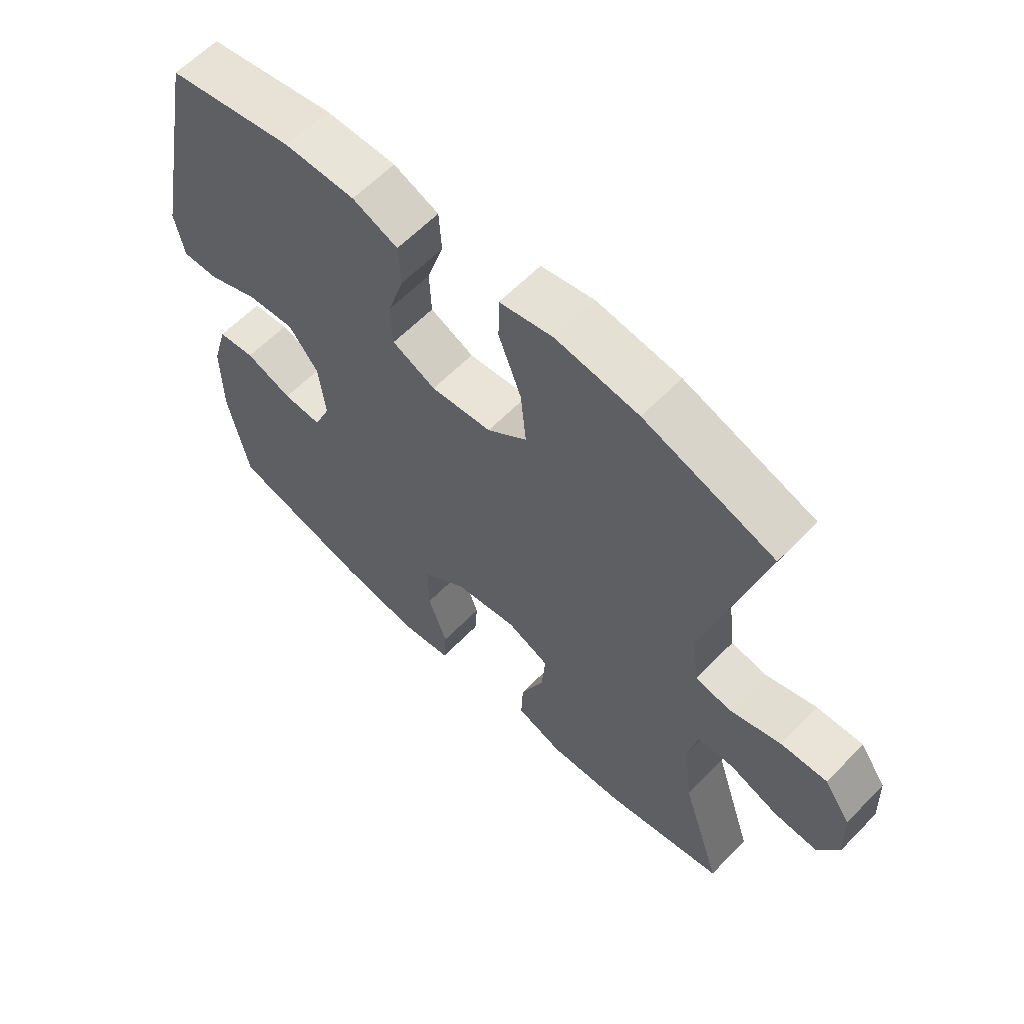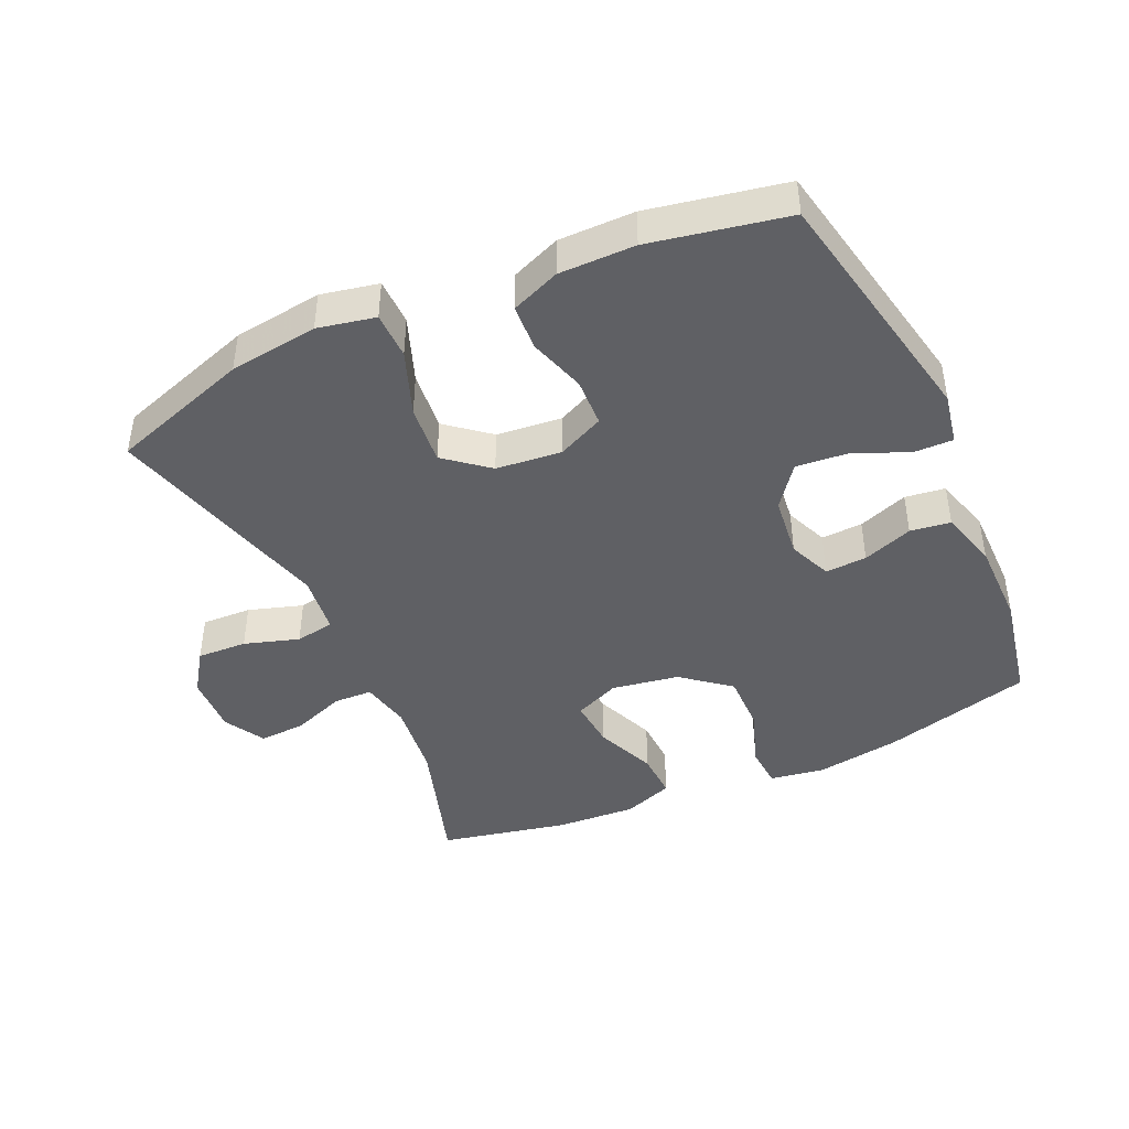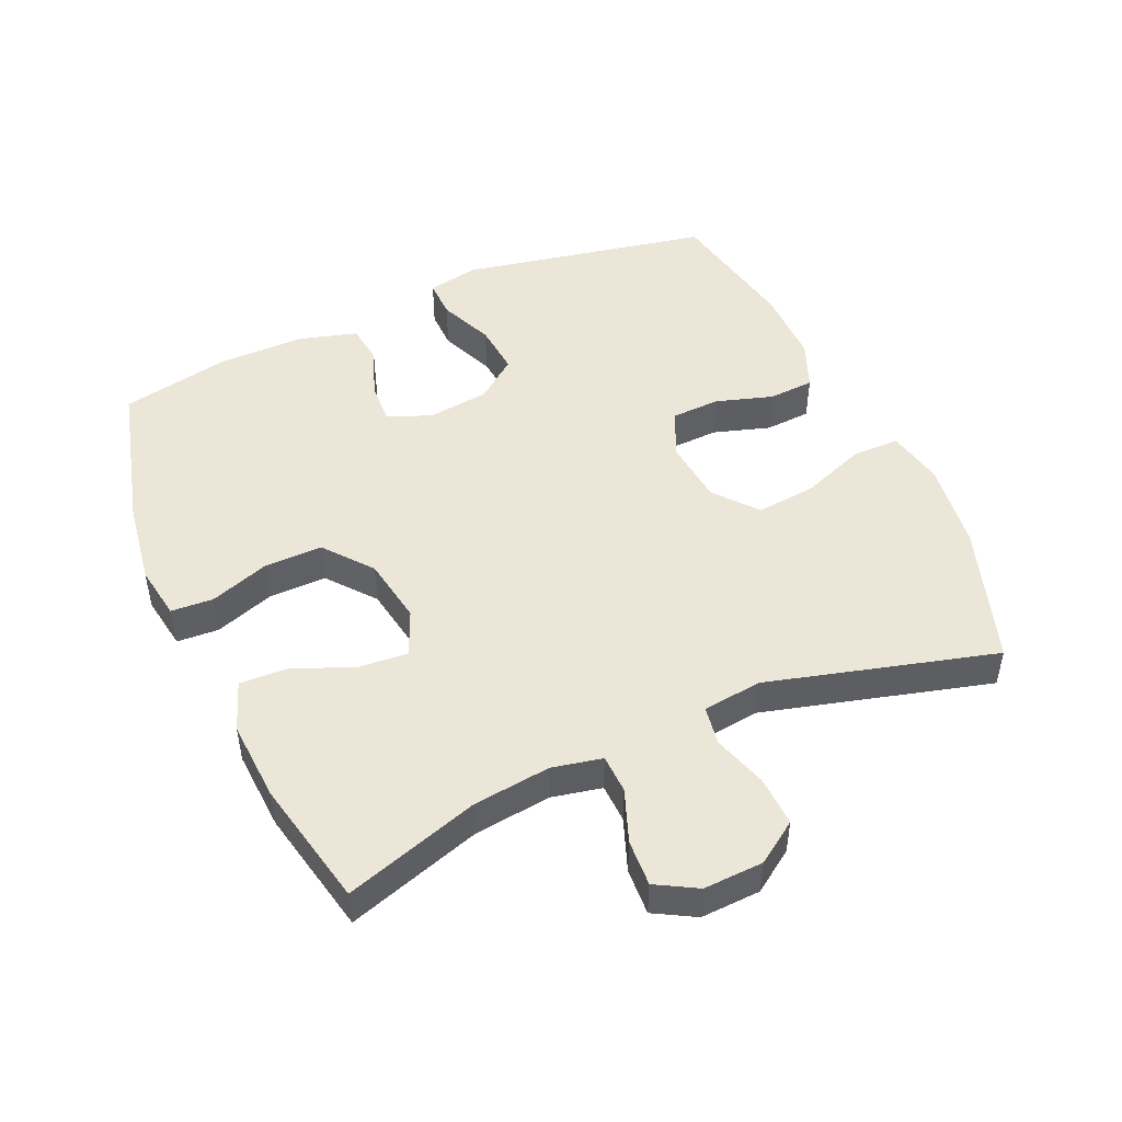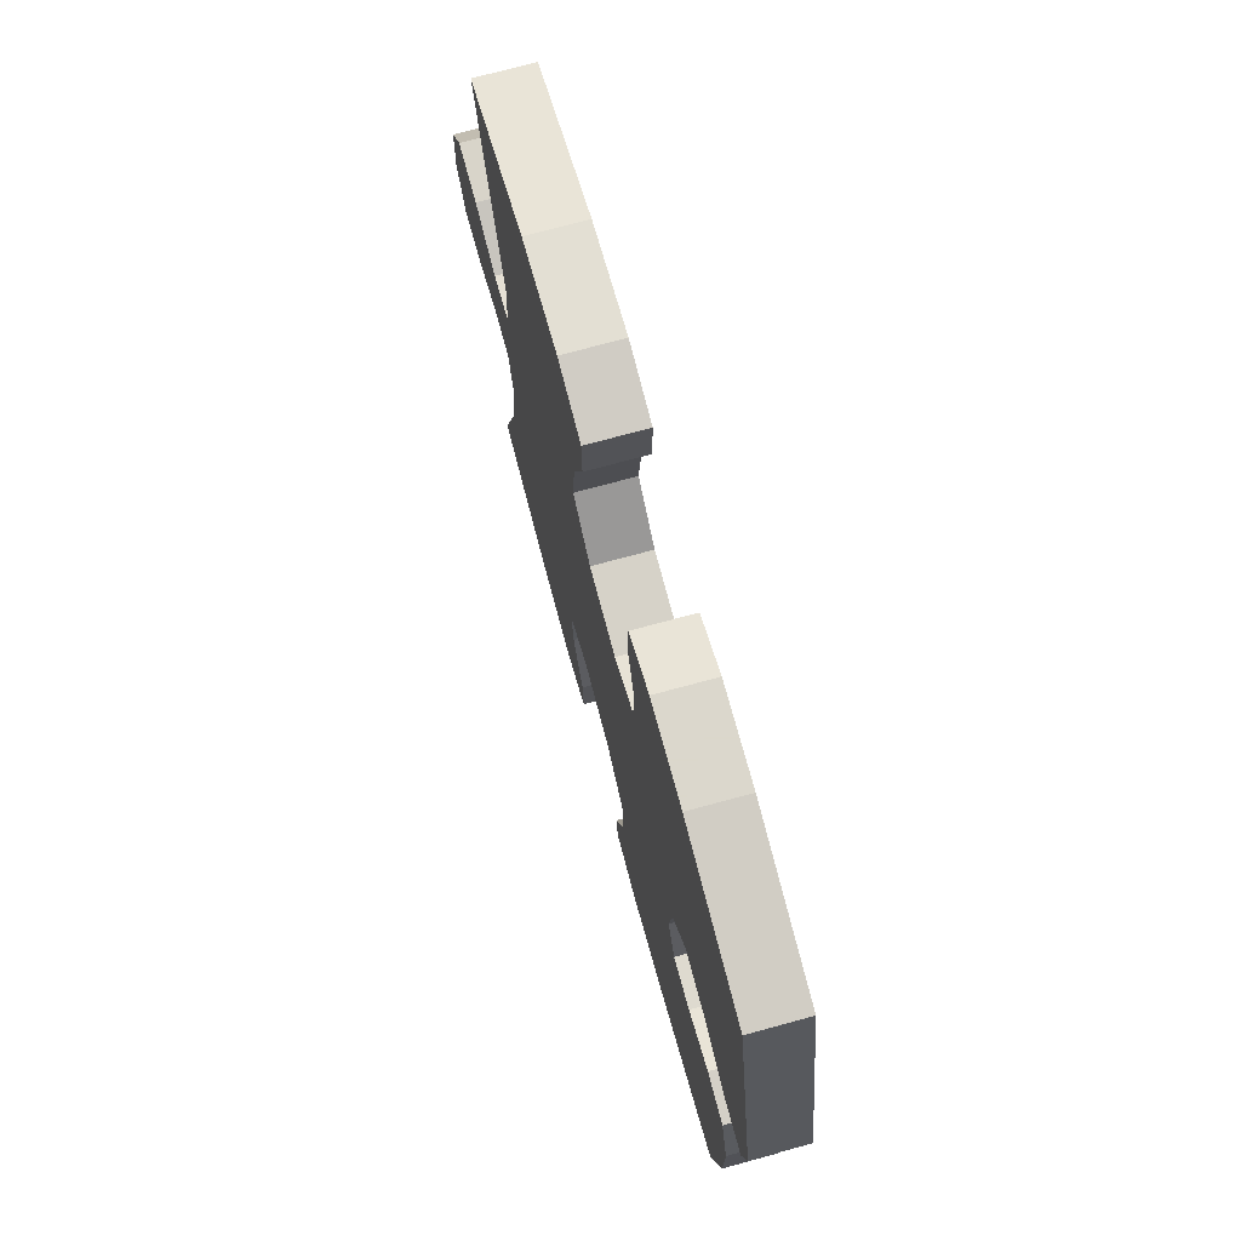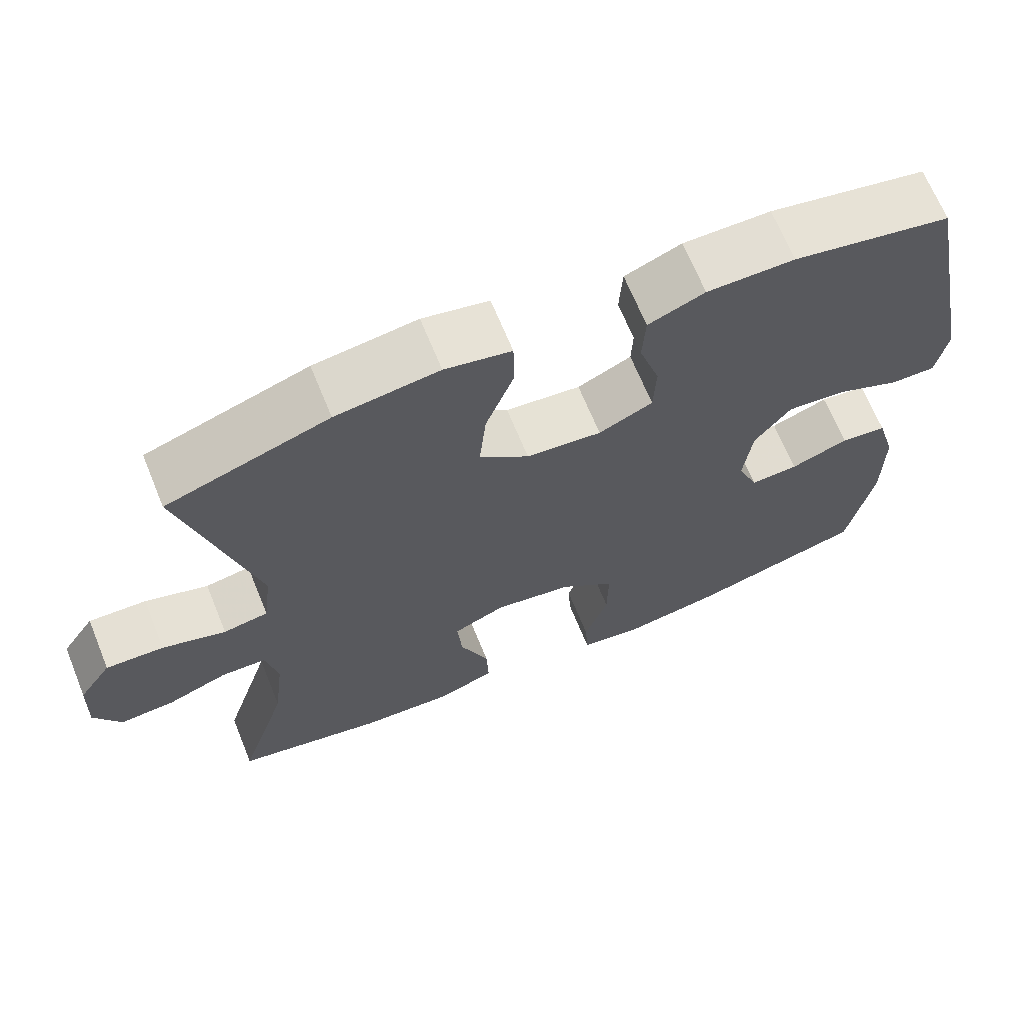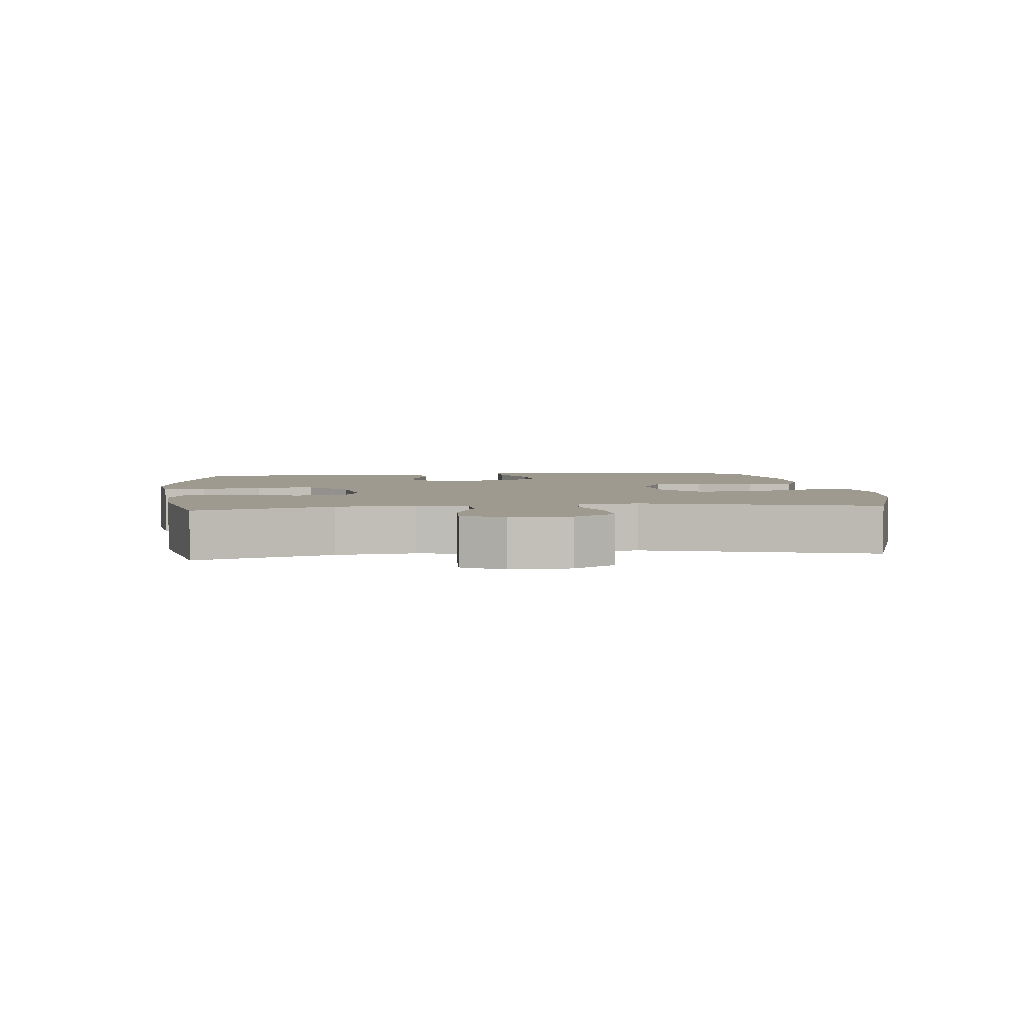
<metadata>
{"format":"obj","ext":"obj","renderer":"f3d","projection":"perspective","resolution":1024,"background":"white","views":[{"elev":61.3,"azim":-136.1,"up":"+Z"},{"elev":-43.5,"azim":24.4,"up":"+Y"},{"elev":48.6,"azim":-114.0,"up":"+Y"},{"elev":73.4,"azim":74.8,"up":"+Z"},{"elev":67.3,"azim":-22.2,"up":"+Z"},{"elev":3.8,"azim":-96.2,"up":"+Y"}]}
</metadata>
<code>
v 0.5 0.07 0.5
v 0.575 0.07 0.121
v 0.56 0.07 0.043
v 0.501 0.07 0.044
v 0.418 0.07 0.079
v 0.34 0.07 0.086
v 0.292 0.07 0.023
v 0.281 0.07 -0.071
v 0.308 0.07 -0.136
v 0.371 0.07 -0.133
v 0.447 0.07 -0.105
v 0.508 0.07 -0.113
v 0.533 0.07 -0.201
v 0.533 0.07 -0.333
v 0.5 0.07 -0.5
v 0.272 0.07 -0.561
v 0.144 0.07 -0.581
v 0.061 0.07 -0.568
v 0.057 0.07 -0.504
v 0.088 0.07 -0.413
v 0.089 0.07 -0.325
v 0.017 0.07 -0.267
v -0.085 0.07 -0.25
v -0.154 0.07 -0.28
v -0.148 0.07 -0.355
v -0.11 0.07 -0.448
v -0.107 0.07 -0.52
v -0.183 0.07 -0.548
v -0.306 0.07 -0.541
v -0.5 0.07 -0.5
v -0.435 0.07 -0.295
v -0.421 0.07 -0.177
v -0.437 0.07 -0.101
v -0.496 0.07 -0.099
v -0.576 0.07 -0.129
v -0.647 0.07 -0.133
v -0.682 0.07 -0.071
v -0.678 0.07 0.02
v -0.635 0.07 0.083
v -0.559 0.07 0.08
v -0.476 0.07 0.054
v -0.417 0.07 0.064
v -0.406 0.07 0.154
v -0.5 0.07 0.5
v -0.288 0.07 0.571
v -0.153 0.07 0.589
v -0.066 0.07 0.571
v -0.065 0.07 0.5
v -0.102 0.07 0.401
v -0.111 0.07 0.31
v -0.046 0.07 0.257
v 0.053 0.07 0.247
v 0.124 0.07 0.28
v 0.127 0.07 0.354
v 0.1 0.07 0.44
v 0.104 0.07 0.51
v 0.178 0.07 0.54
v 0.293 0.07 0.54
v 0.5 0 0.5
v 0.575 0 0.121
v 0.56 0 0.043
v 0.501 0 0.044
v 0.418 0 0.079
v 0.34 0 0.086
v 0.292 0 0.023
v 0.281 0 -0.071
v 0.308 0 -0.136
v 0.371 0 -0.133
v 0.447 0 -0.105
v 0.508 0 -0.113
v 0.533 0 -0.201
v 0.533 0 -0.333
v 0.5 0 -0.5
v 0.272 0 -0.561
v 0.144 0 -0.581
v 0.061 0 -0.568
v 0.057 0 -0.504
v 0.088 0 -0.413
v 0.089 0 -0.325
v 0.017 0 -0.267
v -0.085 0 -0.25
v -0.154 0 -0.28
v -0.148 0 -0.355
v -0.11 0 -0.448
v -0.107 0 -0.52
v -0.183 0 -0.548
v -0.306 0 -0.541
v -0.5 0 -0.5
v -0.435 0 -0.295
v -0.421 0 -0.177
v -0.437 0 -0.101
v -0.496 0 -0.099
v -0.576 0 -0.129
v -0.647 0 -0.133
v -0.682 0 -0.071
v -0.678 0 0.02
v -0.635 0 0.083
v -0.559 0 0.08
v -0.476 0 0.054
v -0.417 0 0.064
v -0.406 0 0.154
v -0.5 0 0.5
v -0.288 0 0.571
v -0.153 0 0.589
v -0.066 0 0.571
v -0.065 0 0.5
v -0.102 0 0.401
v -0.111 0 0.31
v -0.046 0 0.257
v 0.053 0 0.247
v 0.124 0 0.28
v 0.127 0 0.354
v 0.1 0 0.44
v 0.104 0 0.51
v 0.178 0 0.54
v 0.293 0 0.54
f 3 4 5
f 2 3 5
f 1 2 5
f 58 1 5
f 57 58 5
f 56 57 5
f 55 56 5
f 54 55 5
f 53 54 5 6
f 52 53 6 7
f 51 52 7 8
f 50 51 8 9
f 47 48 49
f 46 47 49
f 45 46 49
f 44 45 49
f 43 44 49
f 42 43 49 50
f 39 40 41
f 38 39 41
f 37 38 41
f 36 37 41
f 35 36 41
f 34 35 41
f 33 34 41 42
f 42 50 9
f 33 42 9
f 32 33 9
f 29 30 31
f 28 29 31
f 27 28 31
f 26 27 31
f 25 26 31
f 24 25 31 32
f 18 19 20
f 17 18 20
f 16 17 20
f 15 16 20
f 14 15 20
f 13 14 20
f 12 13 20
f 11 12 20
f 10 11 20
f 10 20 21
f 9 10 21 22
f 23 24 32
f 9 22 23 32
f 63 62 61
f 63 61 60
f 63 60 59
f 63 59 116
f 63 116 115
f 63 115 114
f 63 114 113
f 63 113 112
f 64 63 112 111
f 65 64 111 110
f 66 65 110 109
f 67 66 109 108
f 107 106 105
f 107 105 104
f 107 104 103
f 107 103 102
f 107 102 101
f 108 107 101 100
f 99 98 97
f 99 97 96
f 99 96 95
f 99 95 94
f 99 94 93
f 99 93 92
f 100 99 92 91
f 67 108 100
f 67 100 91
f 67 91 90
f 89 88 87
f 89 87 86
f 89 86 85
f 89 85 84
f 89 84 83
f 90 89 83 82
f 78 77 76
f 78 76 75
f 78 75 74
f 78 74 73
f 78 73 72
f 78 72 71
f 78 71 70
f 78 70 69
f 78 69 68
f 79 78 68
f 80 79 68 67
f 90 82 81
f 90 81 80 67
f 1 59 60 2
f 2 60 61 3
f 3 61 62 4
f 4 62 63 5
f 5 63 64 6
f 6 64 65 7
f 7 65 66 8
f 8 66 67 9
f 9 67 68 10
f 10 68 69 11
f 11 69 70 12
f 12 70 71 13
f 13 71 72 14
f 14 72 73 15
f 15 73 74 16
f 16 74 75 17
f 17 75 76 18
f 18 76 77 19
f 19 77 78 20
f 20 78 79 21
f 21 79 80 22
f 22 80 81 23
f 23 81 82 24
f 24 82 83 25
f 25 83 84 26
f 26 84 85 27
f 27 85 86 28
f 28 86 87 29
f 29 87 88 30
f 30 88 89 31
f 31 89 90 32
f 32 90 91 33
f 33 91 92 34
f 34 92 93 35
f 35 93 94 36
f 36 94 95 37
f 37 95 96 38
f 38 96 97 39
f 39 97 98 40
f 40 98 99 41
f 41 99 100 42
f 42 100 101 43
f 43 101 102 44
f 44 102 103 45
f 45 103 104 46
f 46 104 105 47
f 47 105 106 48
f 48 106 107 49
f 49 107 108 50
f 50 108 109 51
f 51 109 110 52
f 52 110 111 53
f 53 111 112 54
f 54 112 113 55
f 55 113 114 56
f 56 114 115 57
f 57 115 116 58
f 58 116 59 1

</code>
